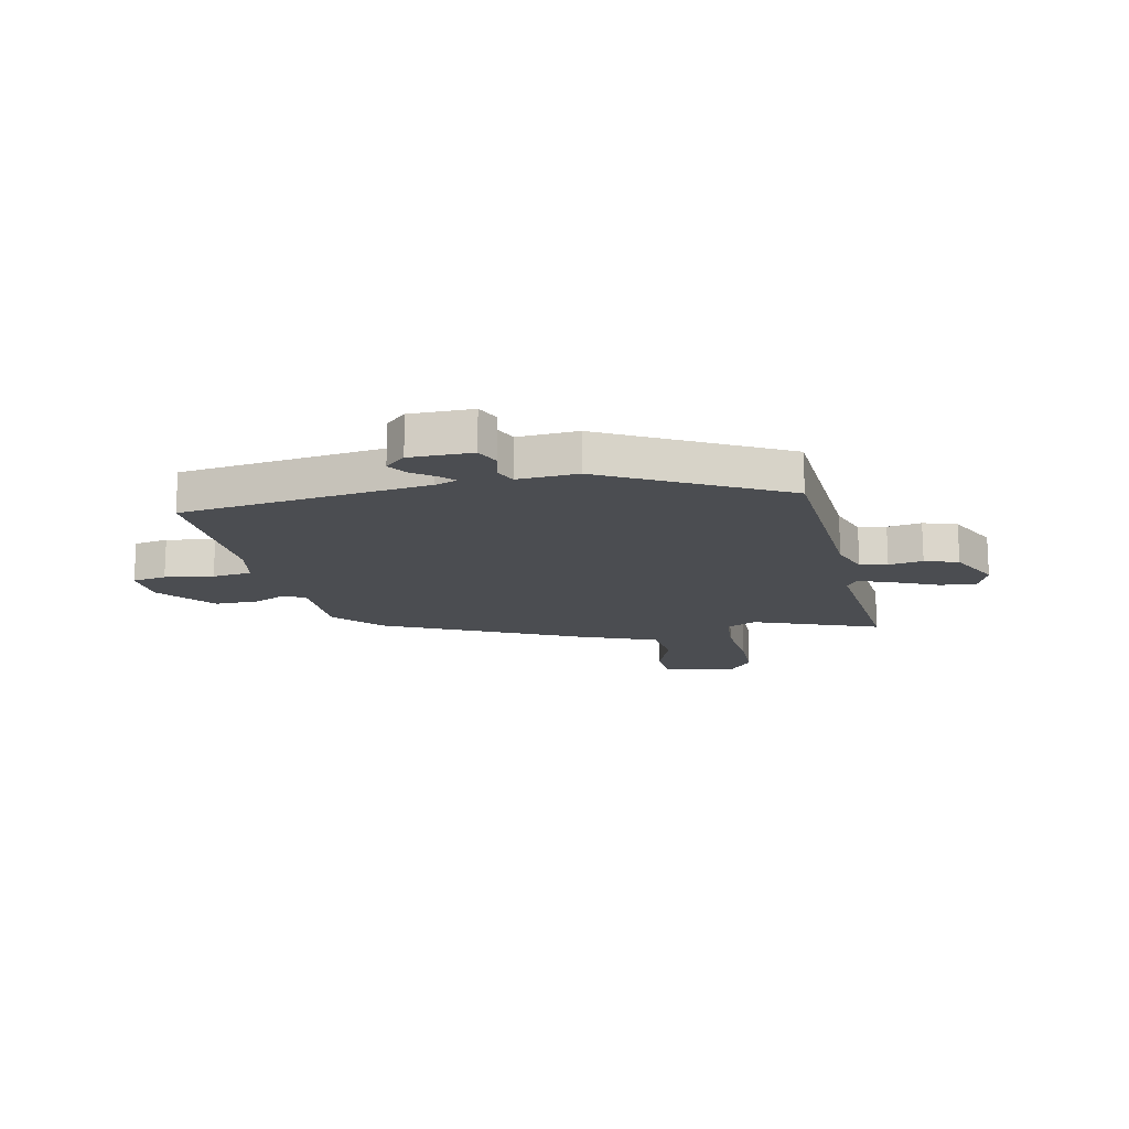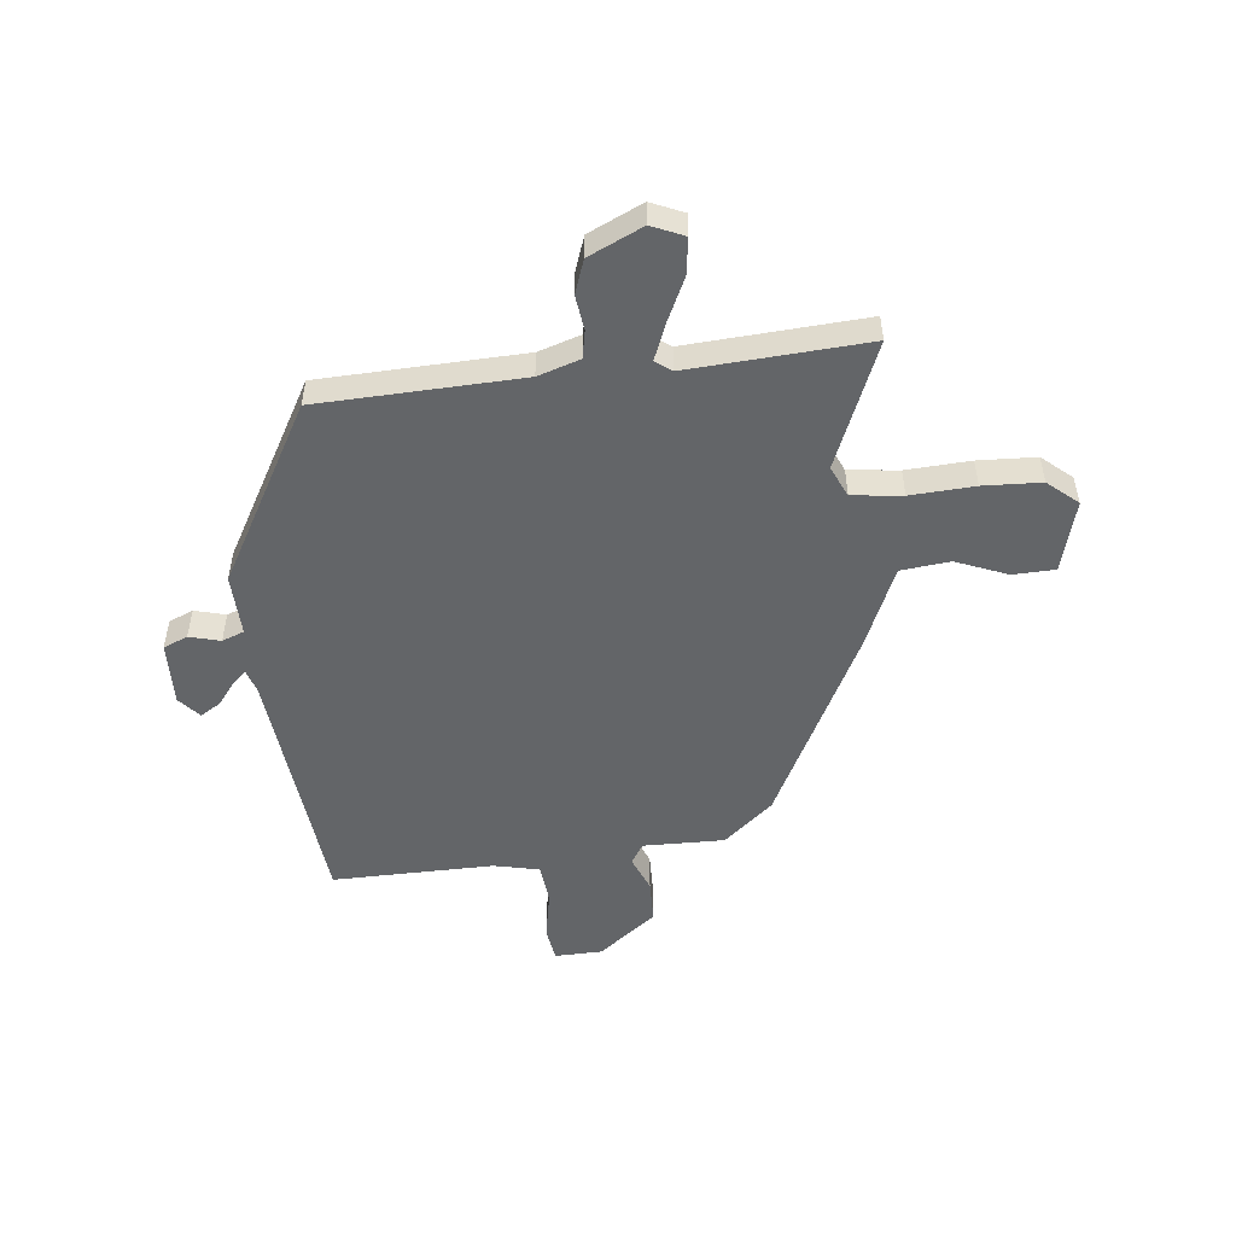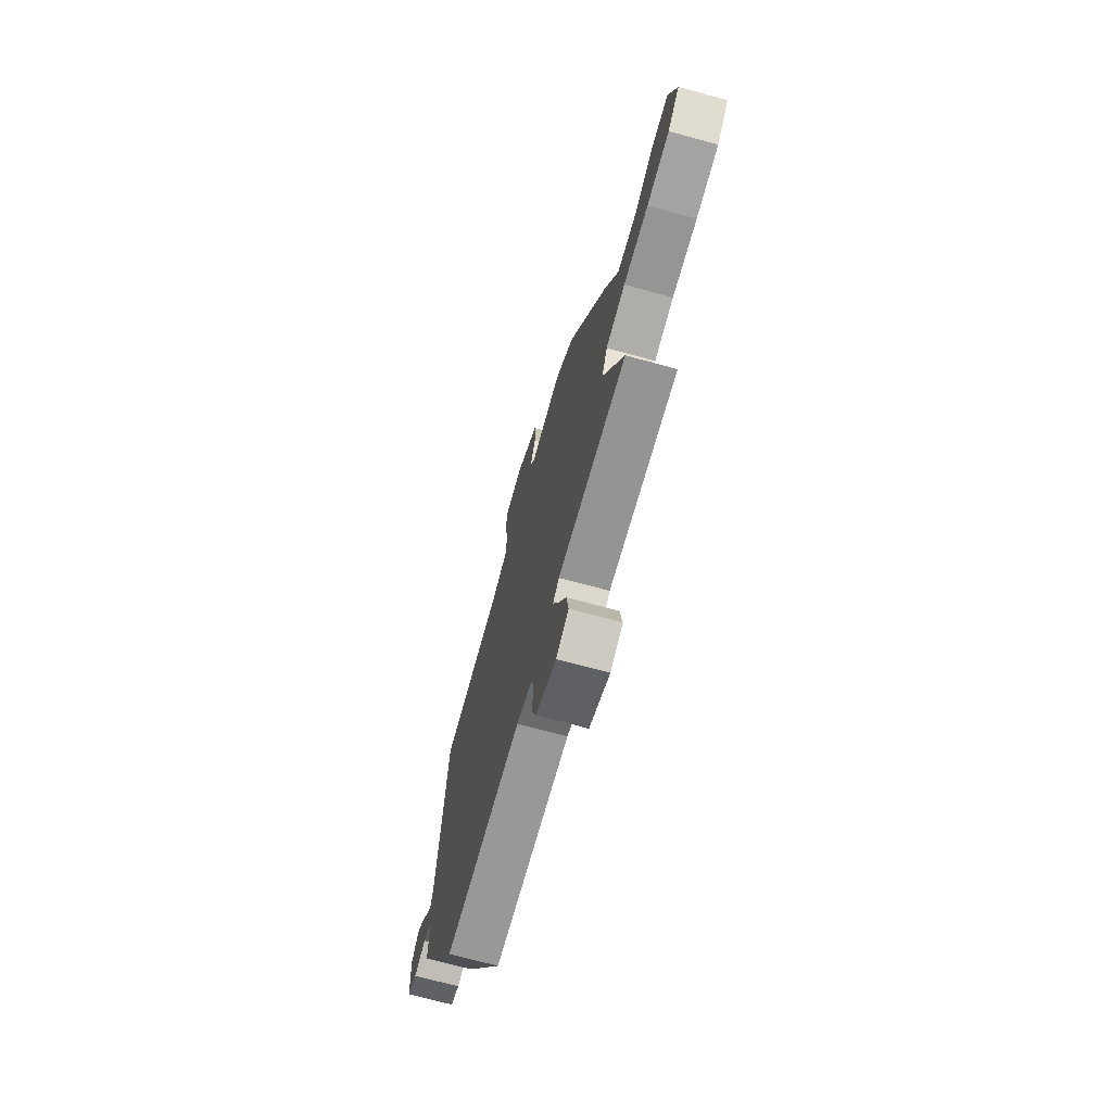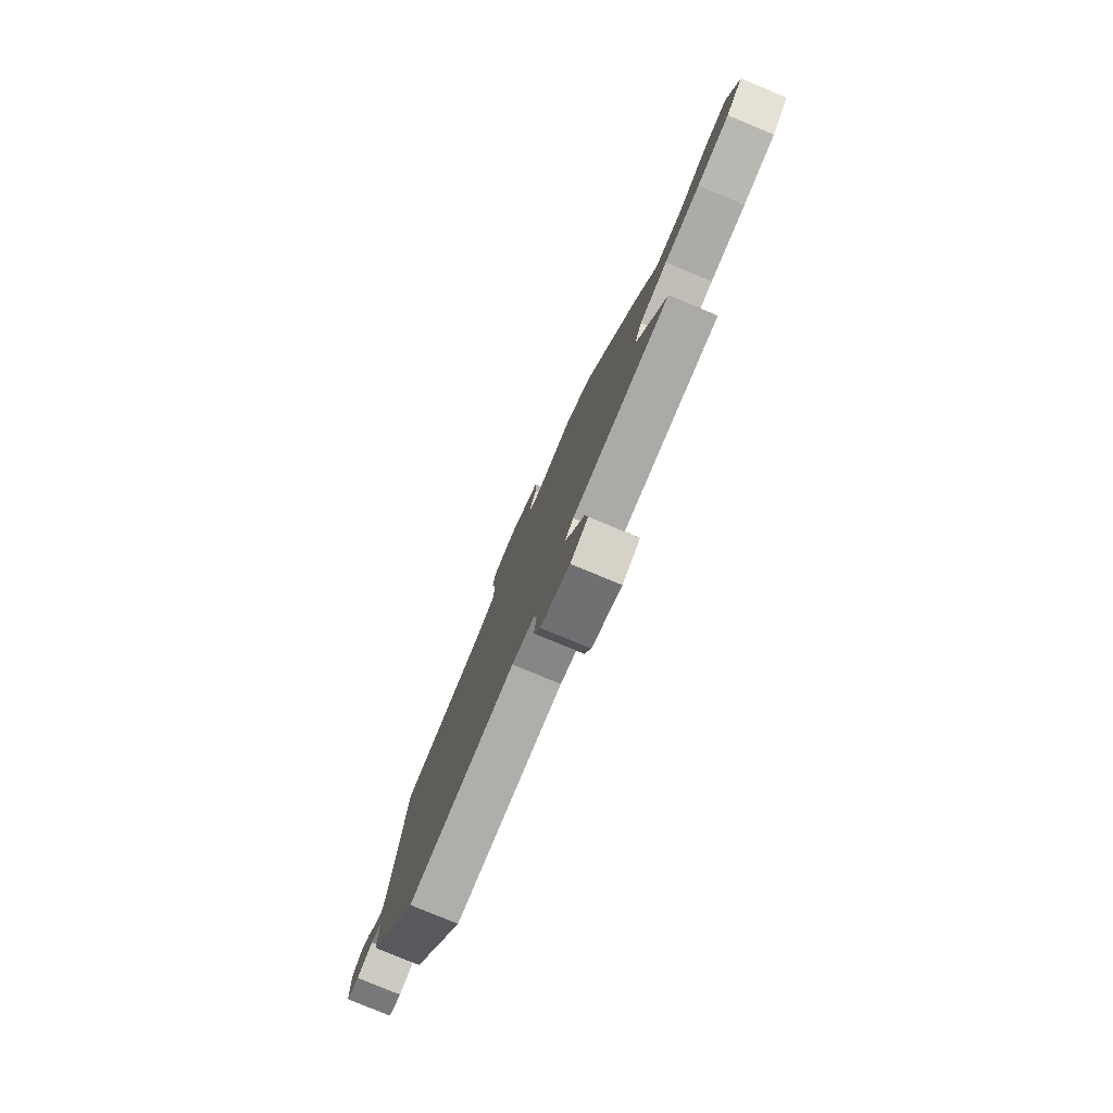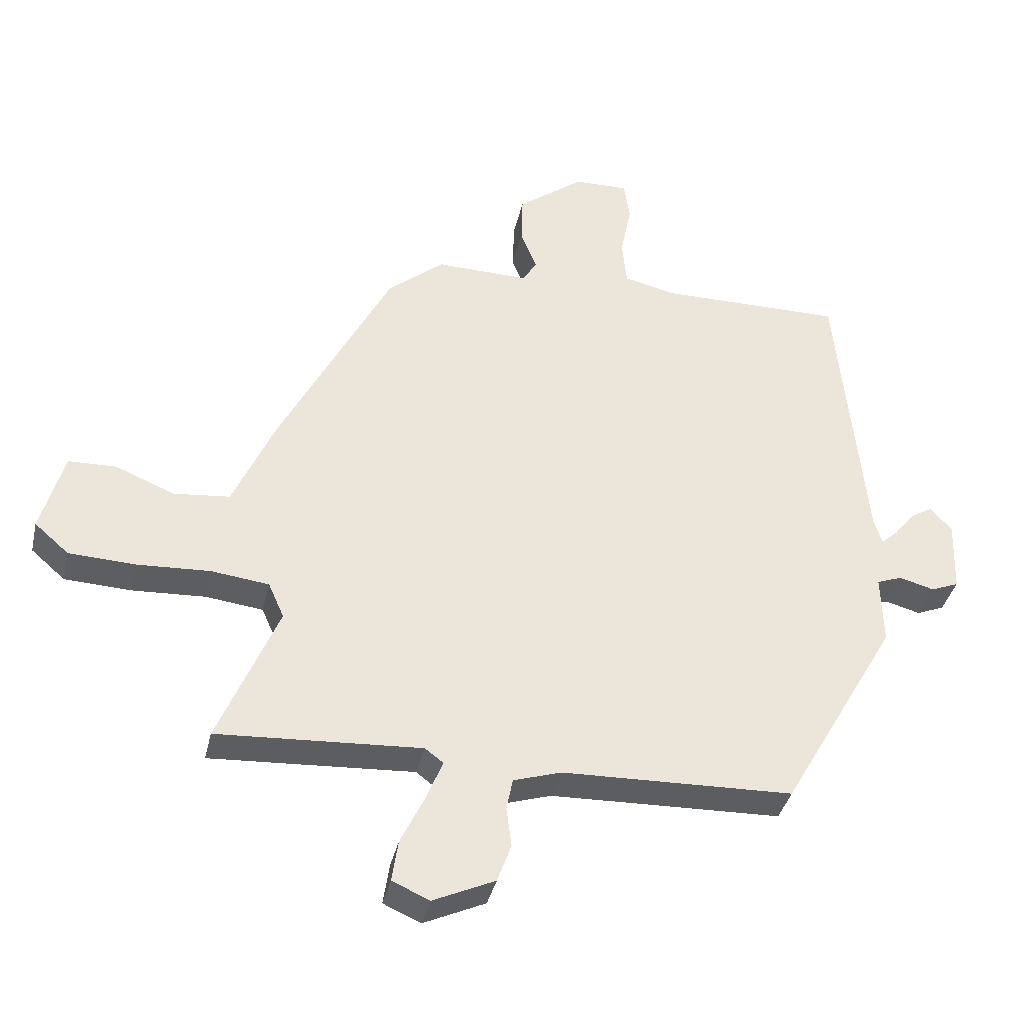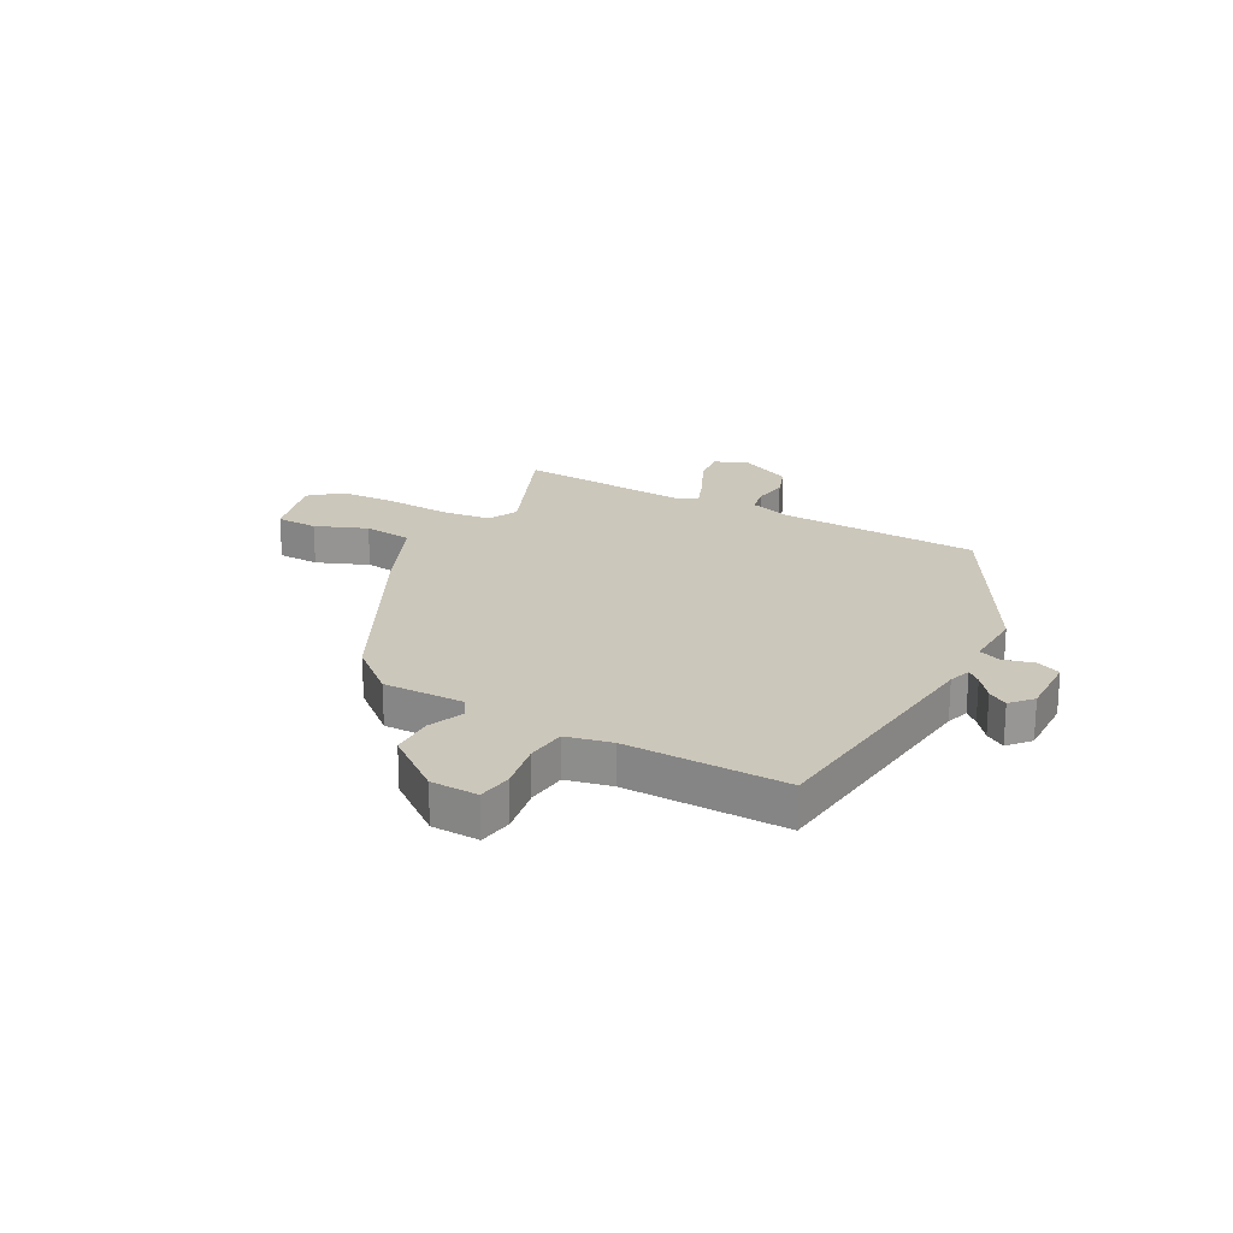
<metadata>
{"format":"obj","ext":"obj","renderer":"f3d","projection":"perspective","resolution":1024,"background":"white","views":[{"elev":-15.7,"azim":103.8,"up":"+Y"},{"elev":-51.4,"azim":-173.5,"up":"+Y"},{"elev":-70.4,"azim":-105.3,"up":"+Z"},{"elev":-79.4,"azim":-112.5,"up":"+Z"},{"elev":-37.4,"azim":-12.7,"up":"+Z"},{"elev":21.6,"azim":29.0,"up":"+Y"}]}
</metadata>
<code>
v -0.552 0.07 -0.497
v -0.457 0.07 -0.27
v -0.482 0.07 -0.214
v -0.573 0.07 -0.203
v -0.689 0.07 -0.209
v -0.794 0.07 -0.204
v -0.848 0.07 -0.157
v -0.812 0.07 -0.027
v -0.736 0.07 -0.025
v -0.643 0.07 -0.063
v -0.554 0.07 -0.054
v -0.49 0.07 0.092
v -0.311 0.07 0.441
v -0.222 0.07 0.516
v -0.075 0.07 0.513
v -0.052 0.07 0.55
v -0.078 0.07 0.614
v -0.076 0.07 0.693
v 0.029 0.07 0.773
v 0.115 0.07 0.775
v 0.124 0.07 0.712
v 0.107 0.07 0.624
v 0.114 0.07 0.551
v 0.196 0.07 0.532
v 0.488 0.07 0.534
v 0.532 0.07 0.078
v 0.545 0.07 0.037
v 0.57 0.07 0.059
v 0.603 0.07 0.101
v 0.639 0.07 0.123
v 0.673 0.07 0.084
v 0.669 0.07 -0.031
v 0.625 0.07 -0.049
v 0.569 0.07 -0.034
v 0.529 0.07 -0.049
v 0.532 0.07 -0.16
v 0.348 0.07 -0.481
v -0.018 0.07 -0.492
v -0.094 0.07 -0.516
v -0.104 0.07 -0.566
v -0.096 0.07 -0.629
v -0.118 0.07 -0.69
v -0.216 0.07 -0.735
v -0.275 0.07 -0.709
v -0.265 0.07 -0.643
v -0.227 0.07 -0.564
v -0.201 0.07 -0.5
v -0.23 0.07 -0.478
v -0.552 0 -0.497
v -0.457 0 -0.27
v -0.482 0 -0.214
v -0.573 0 -0.203
v -0.689 0 -0.209
v -0.794 0 -0.204
v -0.848 0 -0.157
v -0.812 0 -0.027
v -0.736 0 -0.025
v -0.643 0 -0.063
v -0.554 0 -0.054
v -0.49 0 0.092
v -0.311 0 0.441
v -0.222 0 0.516
v -0.075 0 0.513
v -0.052 0 0.55
v -0.078 0 0.614
v -0.076 0 0.693
v 0.029 0 0.773
v 0.115 0 0.775
v 0.124 0 0.712
v 0.107 0 0.624
v 0.114 0 0.551
v 0.196 0 0.532
v 0.488 0 0.534
v 0.532 0 0.078
v 0.545 0 0.037
v 0.57 0 0.059
v 0.603 0 0.101
v 0.639 0 0.123
v 0.673 0 0.084
v 0.669 0 -0.031
v 0.625 0 -0.049
v 0.569 0 -0.034
v 0.529 0 -0.049
v 0.532 0 -0.16
v 0.348 0 -0.481
v -0.018 0 -0.492
v -0.094 0 -0.516
v -0.104 0 -0.566
v -0.096 0 -0.629
v -0.118 0 -0.69
v -0.216 0 -0.735
v -0.275 0 -0.709
v -0.265 0 -0.643
v -0.227 0 -0.564
v -0.201 0 -0.5
v -0.23 0 -0.478
f 43 44 45 46
f 43 46 47
f 40 41 42 43
f 39 40 43 47
f 38 39 47 48
f 35 36 37 38
f 31 32 33 34
f 31 34 35
f 28 29 30 31
f 27 28 31 35
f 26 27 35 38
f 24 25 26 38
f 19 20 21 22
f 19 22 23
f 16 17 18 19
f 16 19 23
f 15 16 23 24
f 11 12 13 14
f 11 14 15
f 7 8 9 10
f 7 10 11
f 4 5 6 7
f 3 4 7 11
f 48 1 2
f 48 2 3
f 15 24 38 48
f 3 11 15 48
f 94 93 92 91
f 95 94 91
f 91 90 89 88
f 95 91 88 87
f 96 95 87 86
f 86 85 84 83
f 82 81 80 79
f 83 82 79
f 79 78 77 76
f 83 79 76 75
f 86 83 75 74
f 86 74 73 72
f 70 69 68 67
f 71 70 67
f 67 66 65 64
f 71 67 64
f 72 71 64 63
f 62 61 60 59
f 63 62 59
f 58 57 56 55
f 59 58 55
f 55 54 53 52
f 59 55 52 51
f 50 49 96
f 51 50 96
f 96 86 72 63
f 96 63 59 51
f 1 49 50 2
f 2 50 51 3
f 3 51 52 4
f 4 52 53 5
f 5 53 54 6
f 6 54 55 7
f 7 55 56 8
f 8 56 57 9
f 9 57 58 10
f 10 58 59 11
f 11 59 60 12
f 12 60 61 13
f 13 61 62 14
f 14 62 63 15
f 15 63 64 16
f 16 64 65 17
f 17 65 66 18
f 18 66 67 19
f 19 67 68 20
f 20 68 69 21
f 21 69 70 22
f 22 70 71 23
f 23 71 72 24
f 24 72 73 25
f 25 73 74 26
f 26 74 75 27
f 27 75 76 28
f 28 76 77 29
f 29 77 78 30
f 30 78 79 31
f 31 79 80 32
f 32 80 81 33
f 33 81 82 34
f 34 82 83 35
f 35 83 84 36
f 36 84 85 37
f 37 85 86 38
f 38 86 87 39
f 39 87 88 40
f 40 88 89 41
f 41 89 90 42
f 42 90 91 43
f 43 91 92 44
f 44 92 93 45
f 45 93 94 46
f 46 94 95 47
f 47 95 96 48
f 48 96 49 1

</code>
